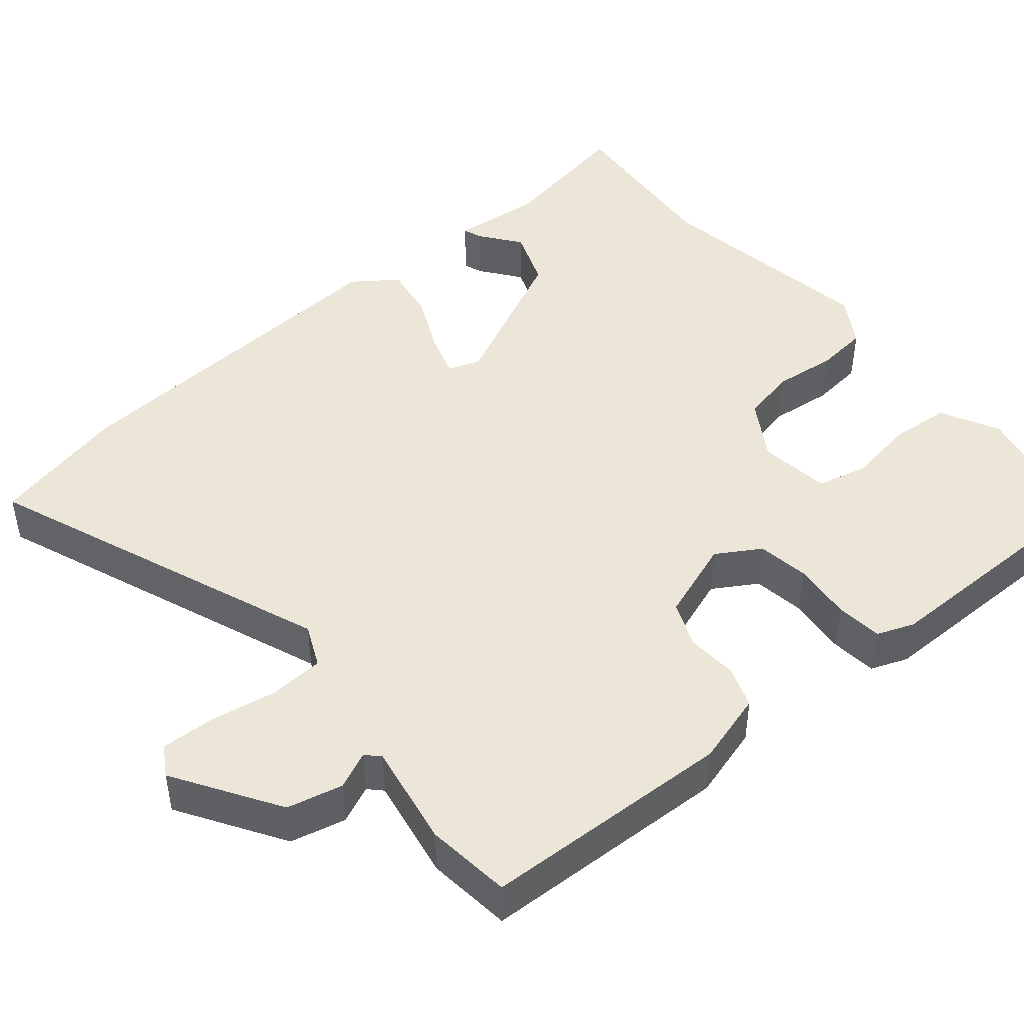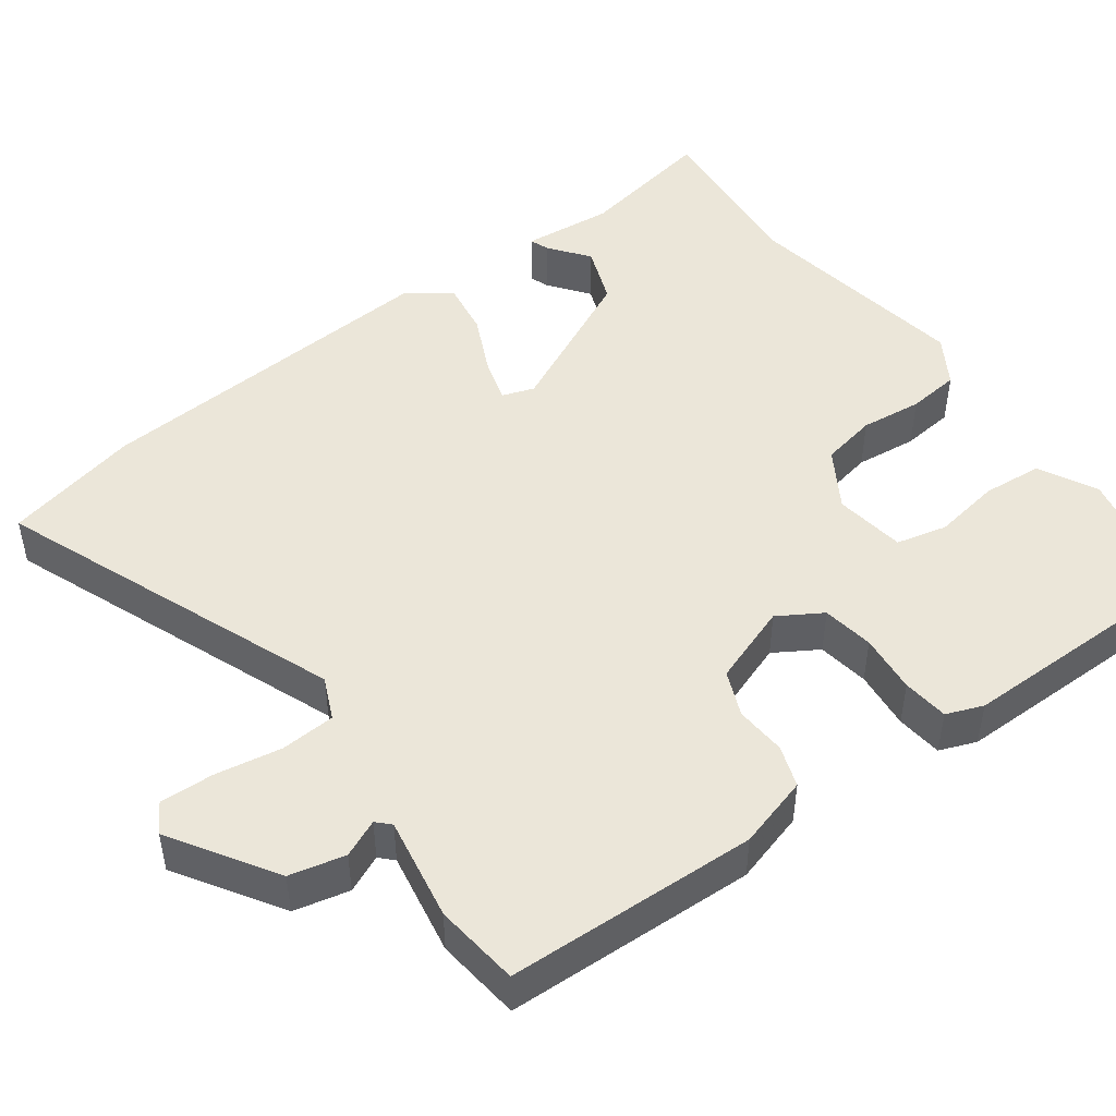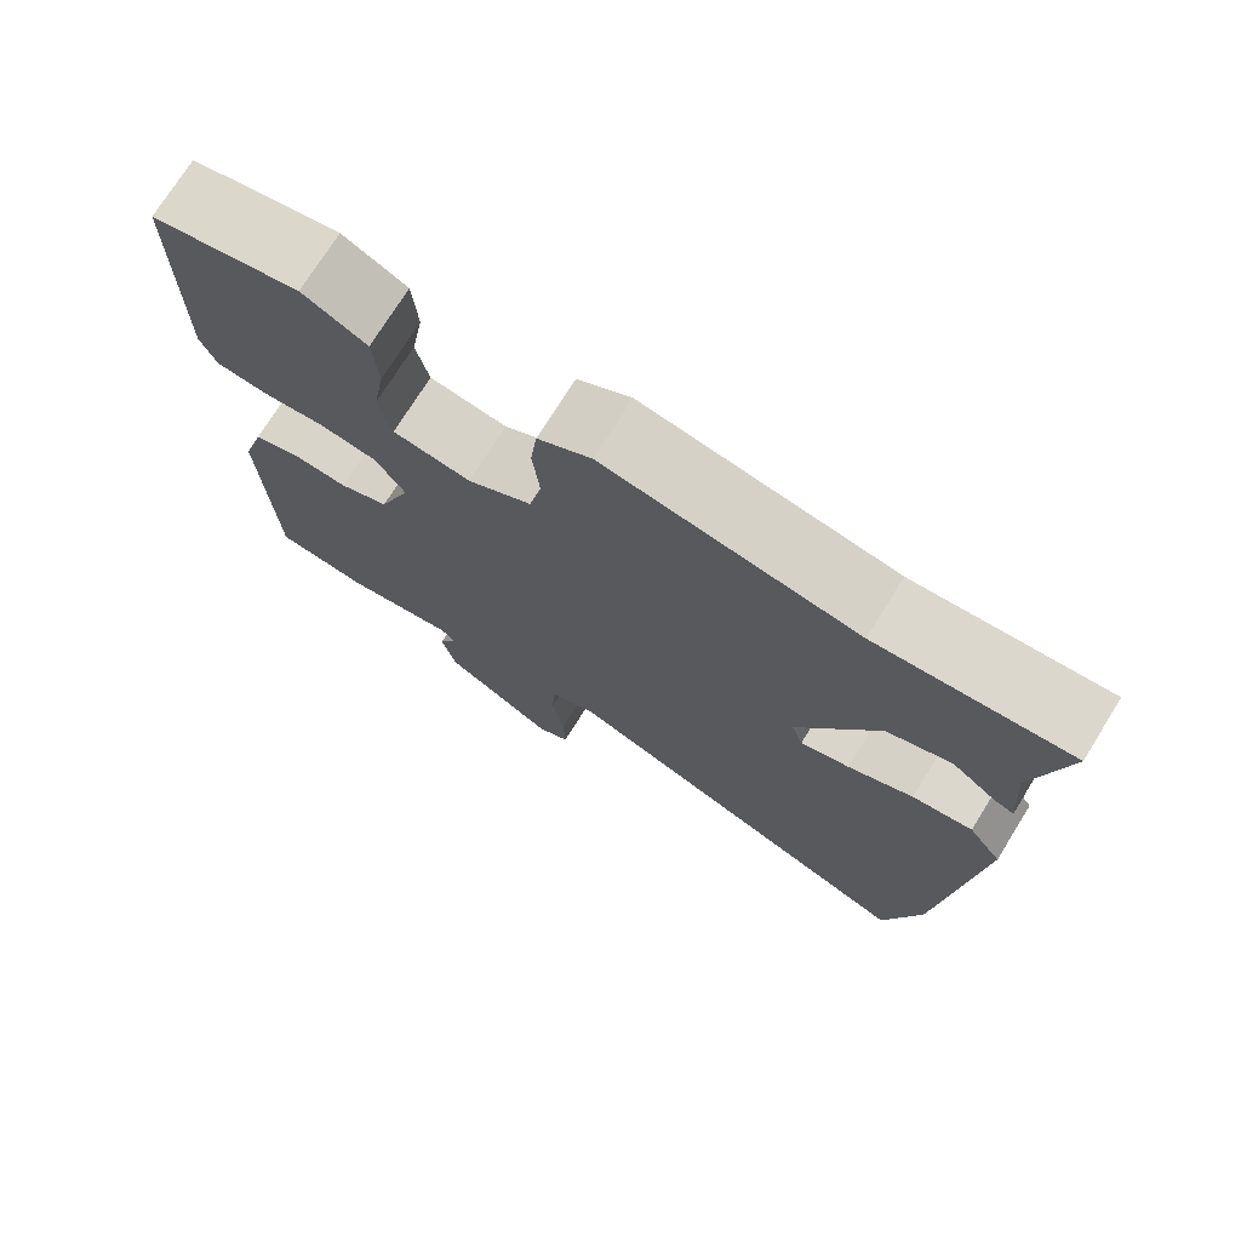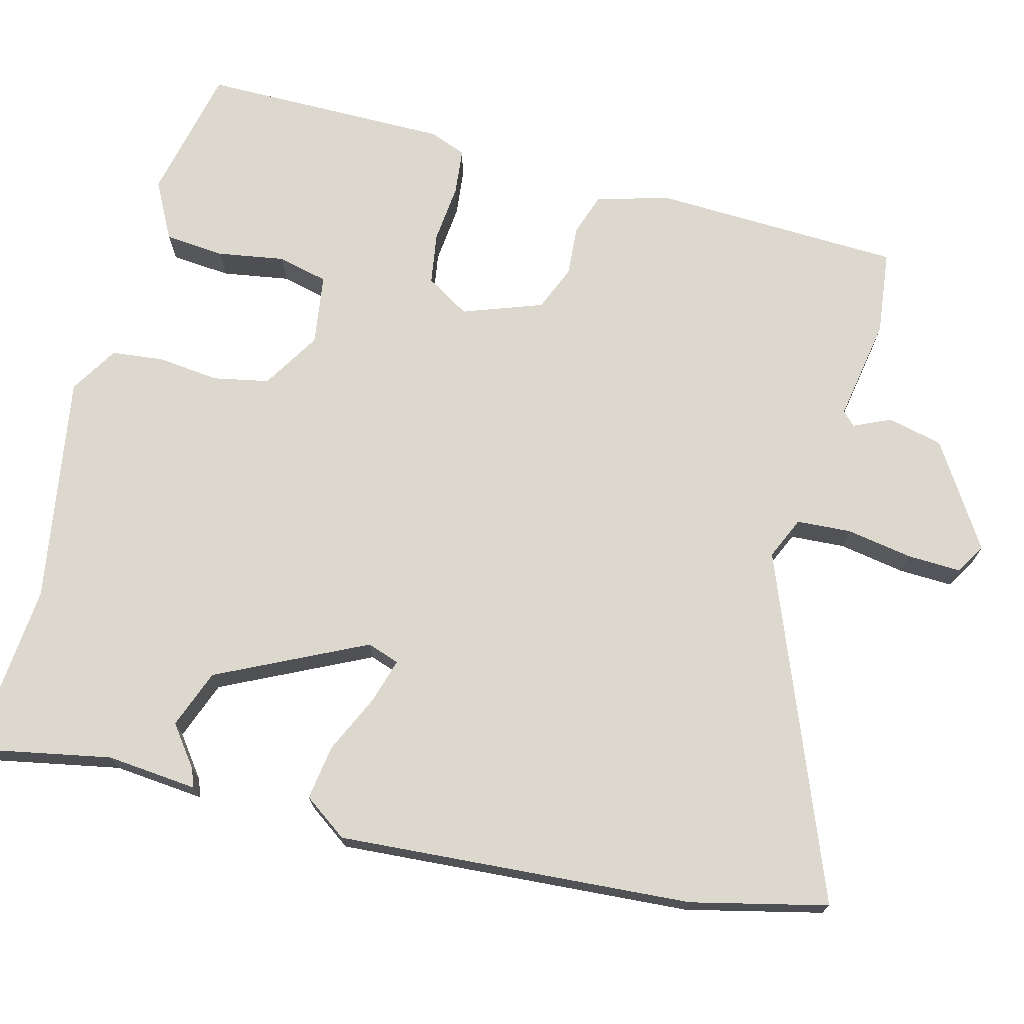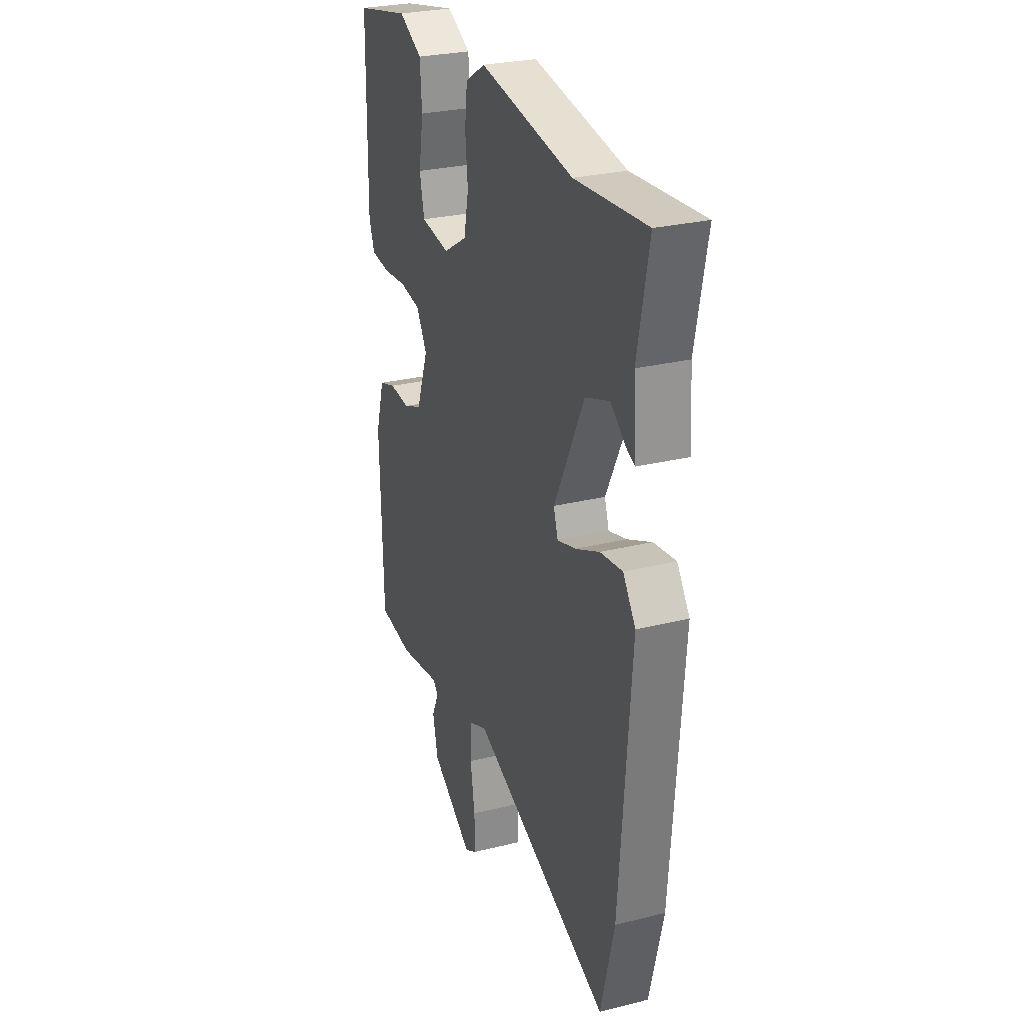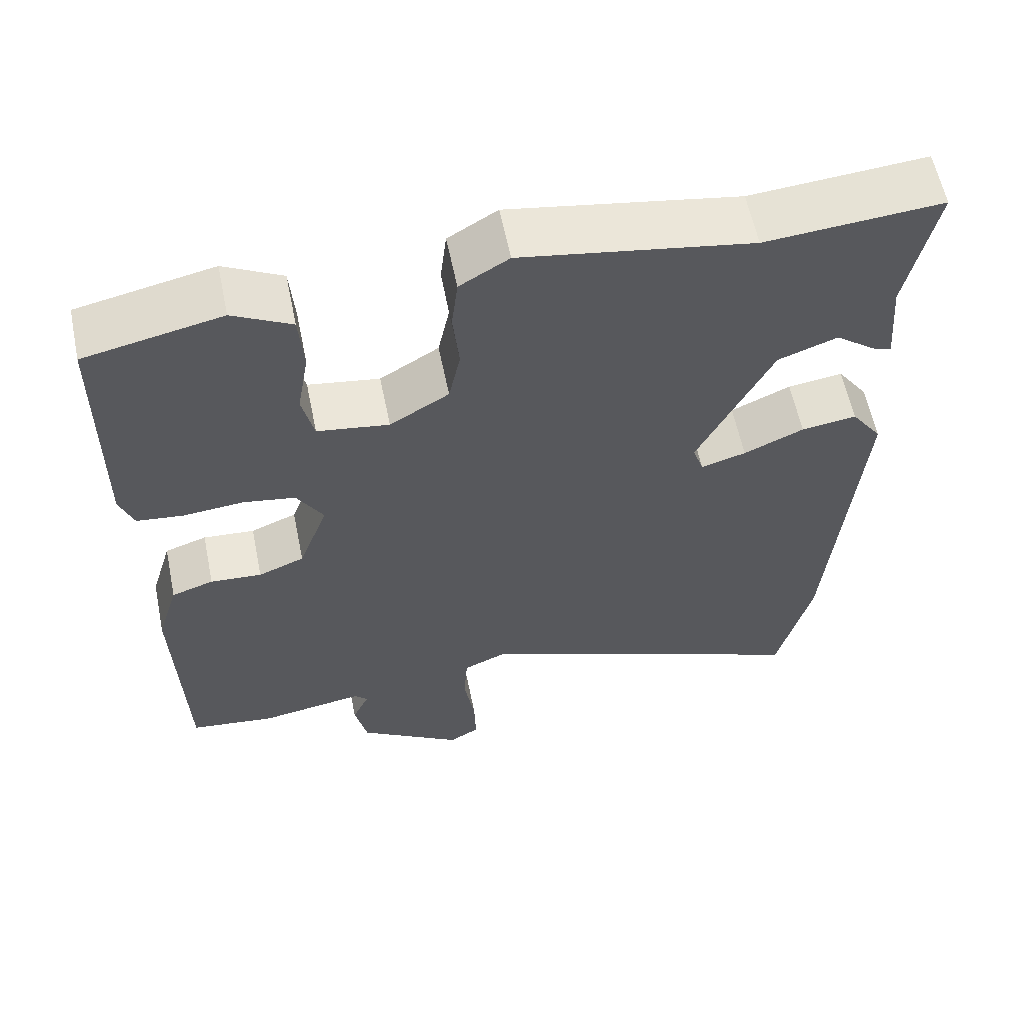
<metadata>
{"format":"obj","ext":"obj","renderer":"f3d","projection":"perspective","resolution":1024,"background":"white","views":[{"elev":46.1,"azim":-129.2,"up":"+Y"},{"elev":47.8,"azim":-125.7,"up":"+Y"},{"elev":74.2,"azim":32.0,"up":"+Z"},{"elev":72.3,"azim":105.0,"up":"+Y"},{"elev":27.7,"azim":69.2,"up":"+Z"},{"elev":59.8,"azim":-11.6,"up":"+Z"}]}
</metadata>
<code>
v 0.333 0.07 0.487
v 0.559 0.07 0.505
v 0.523 0.07 0.326
v 0.533 0.07 0.208
v 0.509 0.07 0.217
v 0.457 0.07 0.257
v 0.381 0.07 0.229
v 0.286 0.07 0.037
v 0.3 0.07 -0.005
v 0.358 0.07 0.012
v 0.435 0.07 0.047
v 0.506 0.07 0.057
v 0.546 0.07 0
v 0.51 0.07 -0.46
v 0.467 0.07 -0.636
v 0.023 0.07 -0.457
v -0.032 0.07 -0.481
v -0.037 0.07 -0.552
v -0.023 0.07 -0.638
v -0.021 0.07 -0.708
v -0.06 0.07 -0.731
v -0.194 0.07 -0.644
v -0.21 0.07 -0.572
v -0.188 0.07 -0.524
v -0.205 0.07 -0.507
v -0.339 0.07 -0.529
v -0.449 0.07 -0.515
v -0.458 0.07 -0.19
v -0.43 0.07 -0.097
v -0.376 0.07 -0.079
v -0.31 0.07 -0.084
v -0.251 0.07 -0.06
v -0.213 0.07 0.043
v -0.247 0.07 0.1
v -0.314 0.07 0.111
v -0.391 0.07 0.104
v -0.451 0.07 0.111
v -0.469 0.07 0.159
v -0.465 0.07 0.482
v -0.29 0.07 0.519
v -0.215 0.07 0.479
v -0.209 0.07 0.401
v -0.224 0.07 0.314
v -0.209 0.07 0.248
v -0.117 0.07 0.234
v -0.041 0.07 0.28
v -0.026 0.07 0.352
v -0.034 0.07 0.432
v -0.026 0.07 0.5
v 0.037 0.07 0.538
v 0.333 0 0.487
v 0.559 0 0.505
v 0.523 0 0.326
v 0.533 0 0.208
v 0.509 0 0.217
v 0.457 0 0.257
v 0.381 0 0.229
v 0.286 0 0.037
v 0.3 0 -0.005
v 0.358 0 0.012
v 0.435 0 0.047
v 0.506 0 0.057
v 0.546 0 0
v 0.51 0 -0.46
v 0.467 0 -0.636
v 0.023 0 -0.457
v -0.032 0 -0.481
v -0.037 0 -0.552
v -0.023 0 -0.638
v -0.021 0 -0.708
v -0.06 0 -0.731
v -0.194 0 -0.644
v -0.21 0 -0.572
v -0.188 0 -0.524
v -0.205 0 -0.507
v -0.339 0 -0.529
v -0.449 0 -0.515
v -0.458 0 -0.19
v -0.43 0 -0.097
v -0.376 0 -0.079
v -0.31 0 -0.084
v -0.251 0 -0.06
v -0.213 0 0.043
v -0.247 0 0.1
v -0.314 0 0.111
v -0.391 0 0.104
v -0.451 0 0.111
v -0.469 0 0.159
v -0.465 0 0.482
v -0.29 0 0.519
v -0.215 0 0.479
v -0.209 0 0.401
v -0.224 0 0.314
v -0.209 0 0.248
v -0.117 0 0.234
v -0.041 0 0.28
v -0.026 0 0.352
v -0.034 0 0.432
v -0.026 0 0.5
v 0.037 0 0.538
f 47 48 49 50
f 46 47 50 1
f 45 46 1 2
f 40 41 42 43
f 40 43 44
f 39 40 44
f 38 39 44
f 35 36 37 38
f 34 35 38 44
f 33 34 44 45
f 28 29 30 31
f 28 31 32
f 25 26 27 28
f 24 25 28 32
f 21 22 23 24
f 18 19 20 21
f 17 18 21 24
f 16 17 24 32
f 10 11 12 13
f 9 10 13 14
f 3 4 5 6
f 3 6 7
f 2 3 7
f 45 2 7
f 33 45 7 8
f 32 33 8 9
f 15 16 32
f 9 14 15 32
f 100 99 98 97
f 51 100 97 96
f 52 51 96 95
f 93 92 91 90
f 94 93 90
f 94 90 89
f 94 89 88
f 88 87 86 85
f 94 88 85 84
f 95 94 84 83
f 81 80 79 78
f 82 81 78
f 78 77 76 75
f 82 78 75 74
f 74 73 72 71
f 71 70 69 68
f 74 71 68 67
f 82 74 67 66
f 63 62 61 60
f 64 63 60 59
f 56 55 54 53
f 57 56 53
f 57 53 52
f 57 52 95
f 58 57 95 83
f 59 58 83 82
f 82 66 65
f 82 65 64 59
f 1 51 52 2
f 2 52 53 3
f 3 53 54 4
f 4 54 55 5
f 5 55 56 6
f 6 56 57 7
f 7 57 58 8
f 8 58 59 9
f 9 59 60 10
f 10 60 61 11
f 11 61 62 12
f 12 62 63 13
f 13 63 64 14
f 14 64 65 15
f 15 65 66 16
f 16 66 67 17
f 17 67 68 18
f 18 68 69 19
f 19 69 70 20
f 20 70 71 21
f 21 71 72 22
f 22 72 73 23
f 23 73 74 24
f 24 74 75 25
f 25 75 76 26
f 26 76 77 27
f 27 77 78 28
f 28 78 79 29
f 29 79 80 30
f 30 80 81 31
f 31 81 82 32
f 32 82 83 33
f 33 83 84 34
f 34 84 85 35
f 35 85 86 36
f 36 86 87 37
f 37 87 88 38
f 38 88 89 39
f 39 89 90 40
f 40 90 91 41
f 41 91 92 42
f 42 92 93 43
f 43 93 94 44
f 44 94 95 45
f 45 95 96 46
f 46 96 97 47
f 47 97 98 48
f 48 98 99 49
f 49 99 100 50
f 50 100 51 1

</code>
